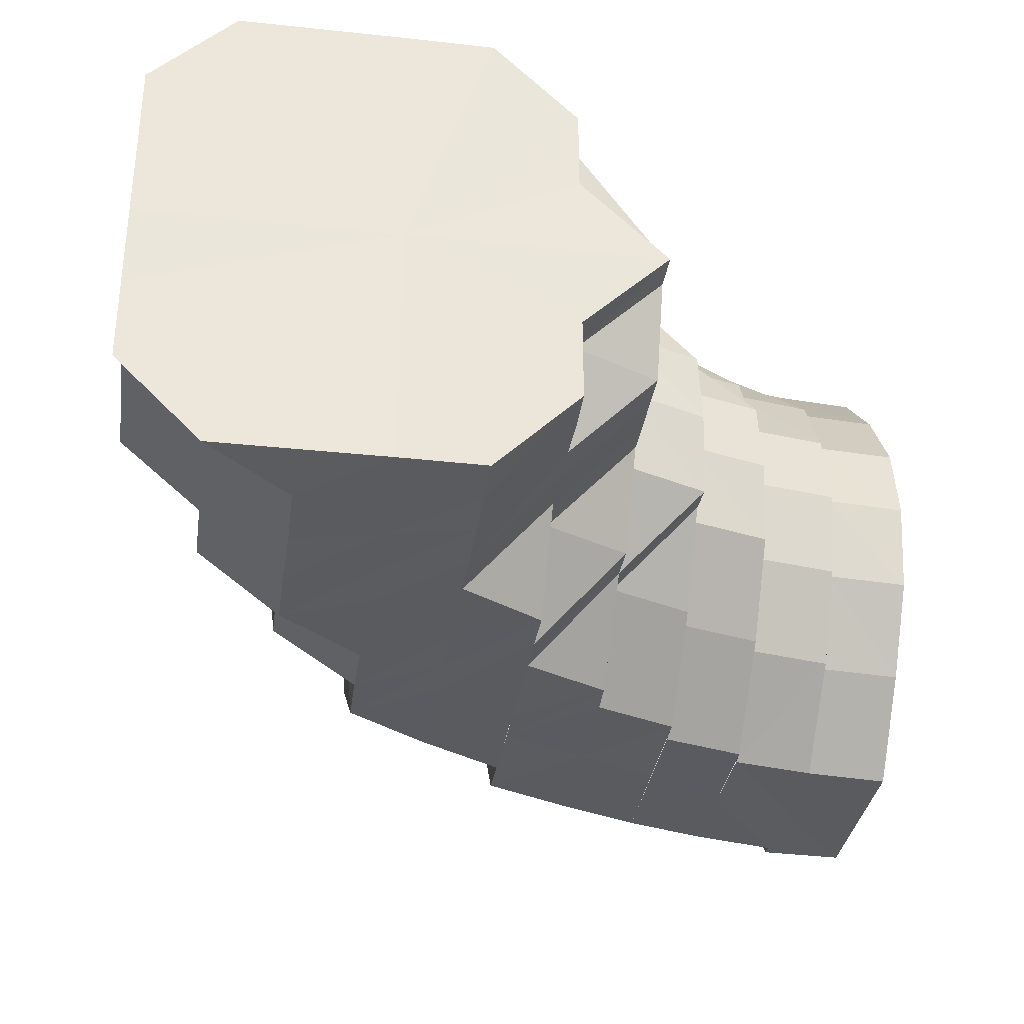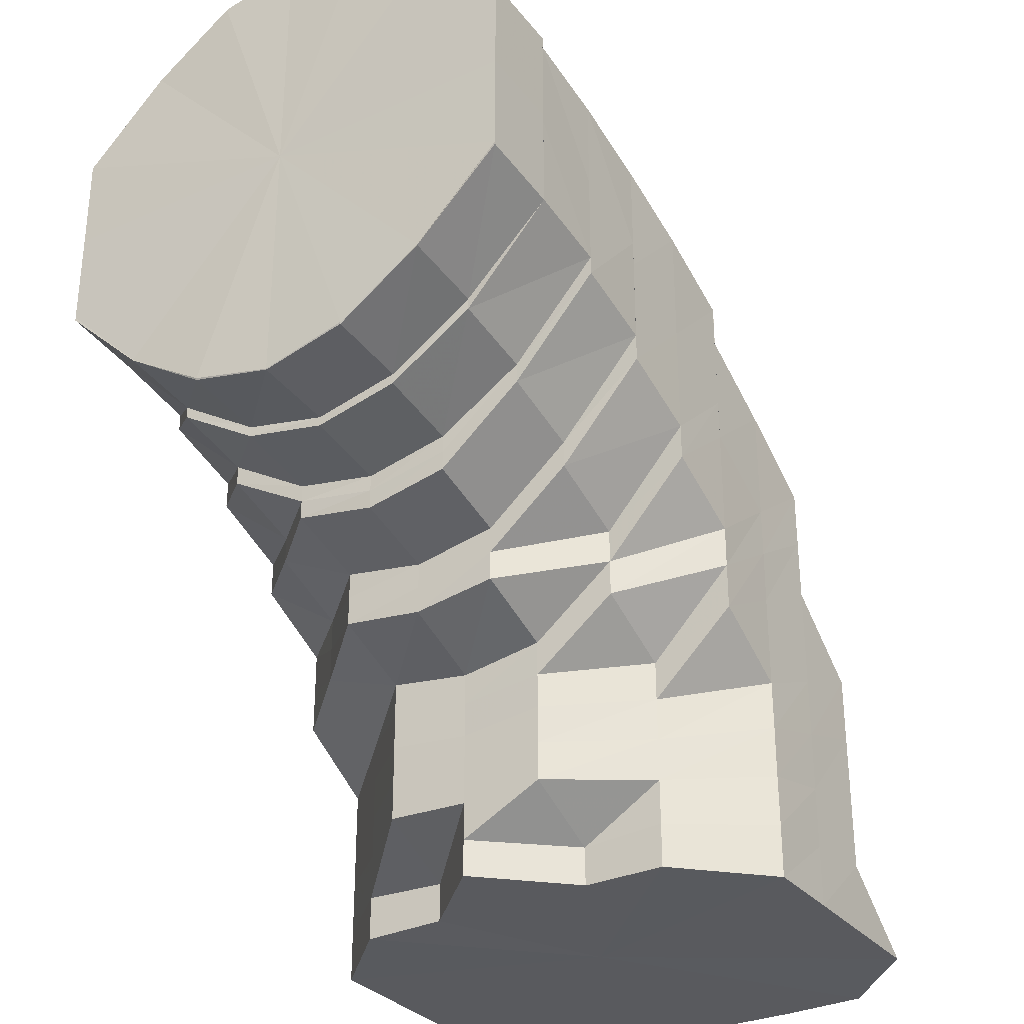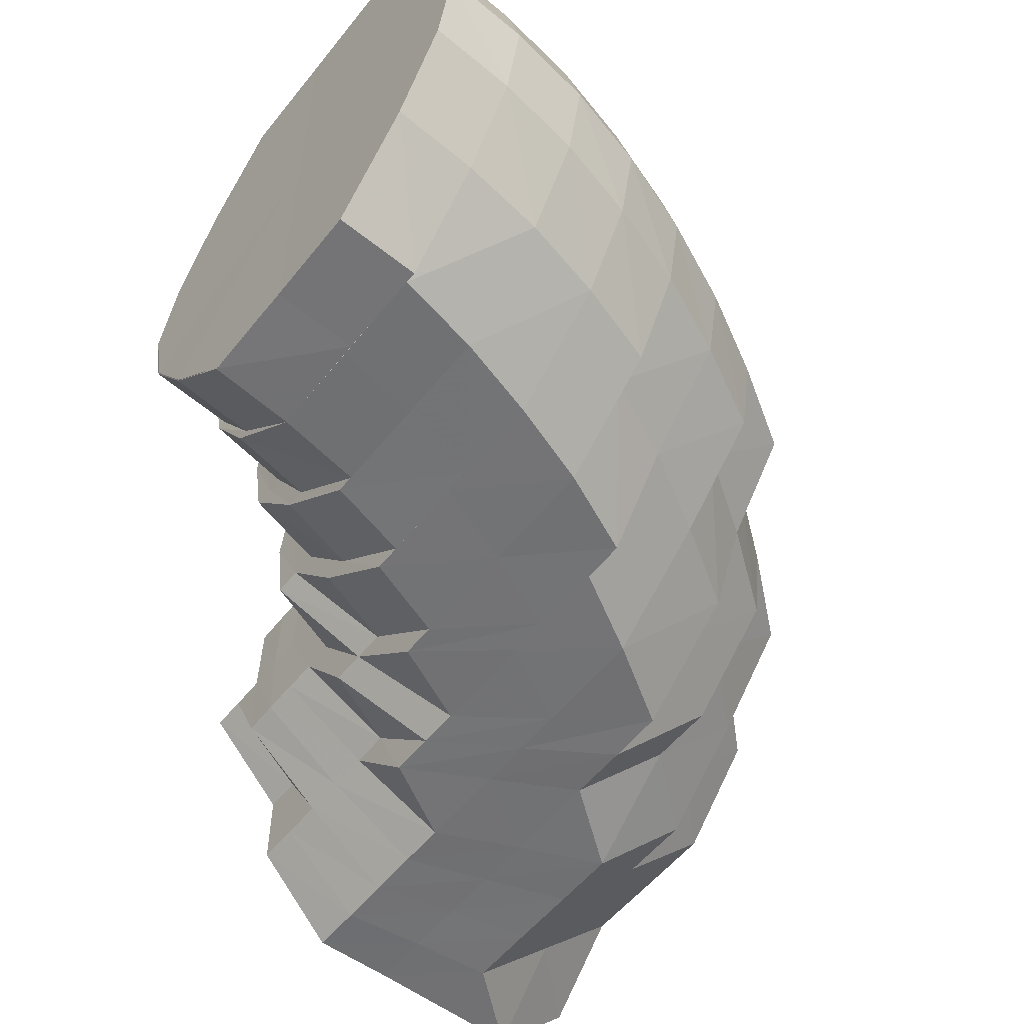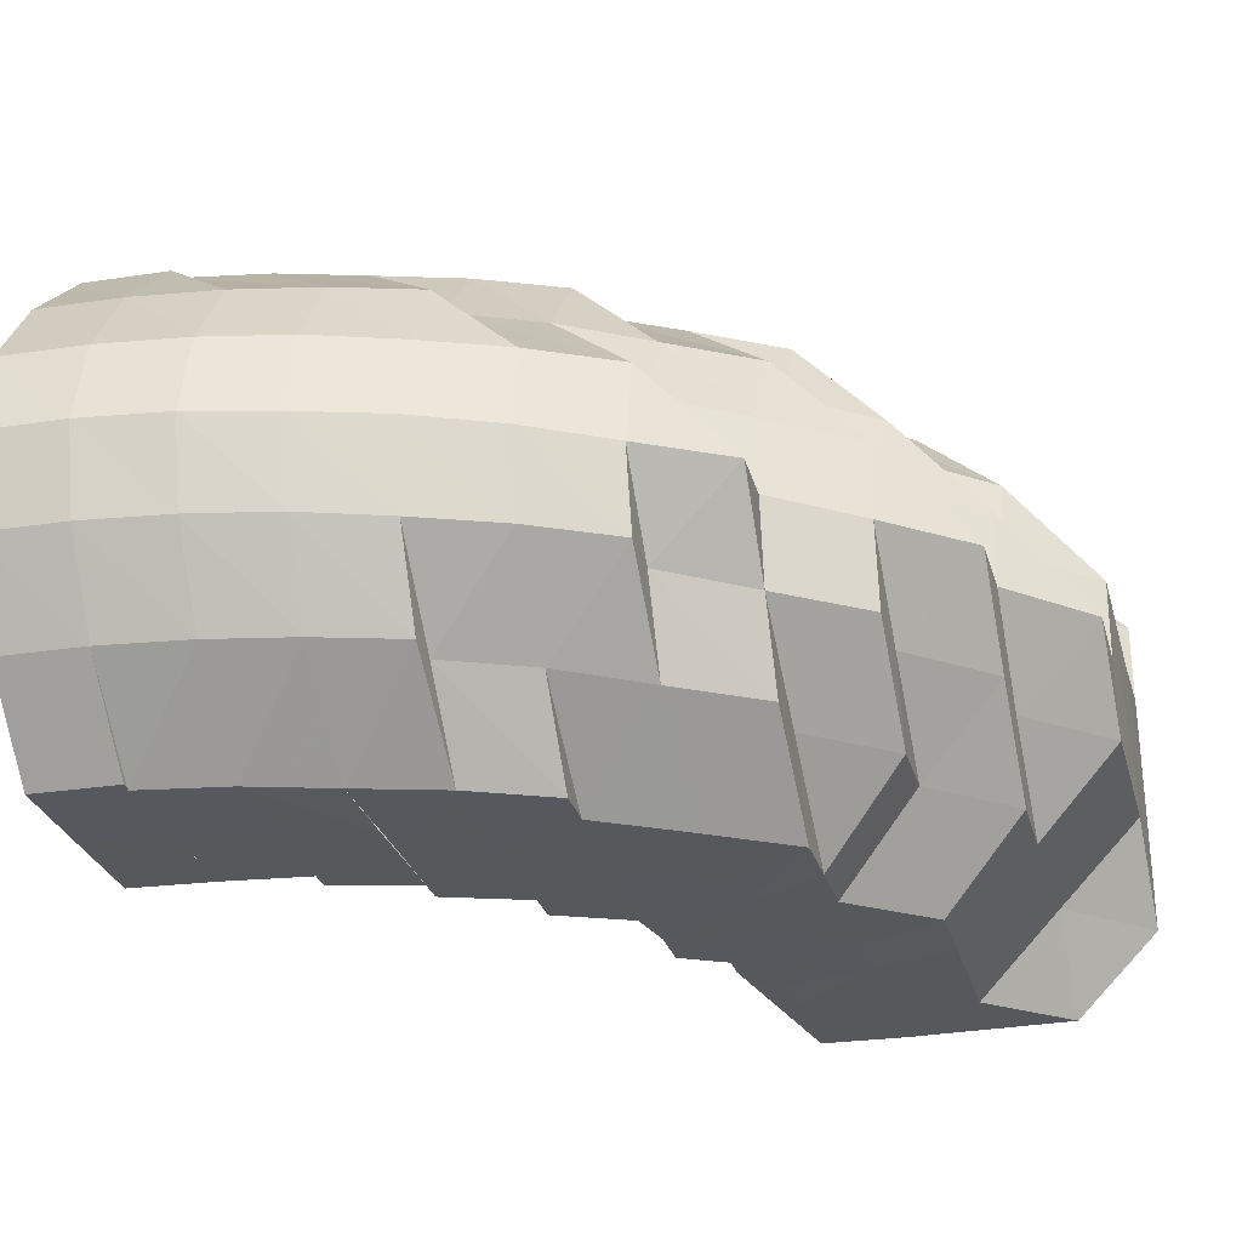
<metadata>
{"format":"obj","ext":"obj","renderer":"f3d","projection":"perspective","resolution":1024,"background":"white","views":[{"elev":-33.5,"azim":171.7,"up":"+Y"},{"elev":-31.5,"azim":-57.3,"up":"+Z"},{"elev":-55.7,"azim":-38.1,"up":"+Y"},{"elev":-28.7,"azim":15.1,"up":"+Y"}]}
</metadata>
<code>
o 27578
v 2248 1889 22.17
v 2248 1889 22.17
v 2248 1889 22.17
v 2248 1889 22.17
v 2248 1889 22.17
v 2248 1889 22.17
v 2248 1889 22.17
v 2248 1889 22.16
v 2248 1889 22.17
v 2248 1889 22.17
v 2248 1889 22.17
v 2248 1889 22.16
v 2248 1889 22.14
v 2248 1889 22.16
v 2248 1889 22.14
v 2248 1889 22.13
v 2248 1889 22.14
v 2248 1889 22.13
v 2248 1889 22.13
v 2248 1889 22.16
v 2248 1889 22.15
v 2248 1889 22.17
v 2248 1889 22.16
v 2248 1889 22.15
v 2248 1889 22.17
v 2248 1889 22.16
v 2248 1889 22.14
v 2248 1889 22.13
v 2248 1889 22.13
v 2248 1889 22.17
v 2248 1889 22.14
v 2248 1889 22.13
v 2248 1889 22.12
v 2248 1889 22.12
v 2248 1889 22.12
v 2248 1889 22.12
v 2248 1889 22.12
v 2248 1889 22.11
v 2248 1889 22.12
v 2248 1889 22.11
v 2248 1889 22.11
v 2248 1889 22.12
v 2248 1889 22.11
v 2248 1889 22.12
v 2248 1889 22.12
v 2248 1889 22.11
v 2248 1889 22.12
v 2248 1889 22.13
v 2248 1889 22.12
v 2248 1889 22.13
v 2248 1889 22.12
v 2248 1889 22.12
v 2248 1889 22.12
v 2248 1889 22.11
v 2248 1889 22.11
v 2248 1889 22.12
v 2248 1889 22.11
v 2248 1889 22.11
v 2248 1889 22.12
v 2248 1889 22.11
v 2248 1889 22.11
v 2248 1889 22.12
v 2248 1889 22.11
v 2248 1889 22.12
v 2248 1889 22.13
v 2248 1889 22.12
v 2248 1889 22.12
v 2248 1889 22.12
v 2248 1889 22.13
v 2248 1889 22.13
v 2248 1889 22.13
v 2248 1889 22.12
v 2248 1889 22.12
v 2248 1889 22.14
v 2248 1889 22.14
v 2248 1889 22.16
v 2248 1889 22.17
v 2248 1889 22.17
v 2248 1889 22.17
v 2248 1889 22.17
v 2248 1889 22.17
v 2248 1889 22.16
v 2248 1889 22.14
v 2248 1889 22.13
v 2248 1889 22.12
v 2248 1889 22.12
v 2248 1889 22.11
v 2248 1889 22.11
v 2248 1889 22.12
v 2248 1889 22.12
v 2248 1889 22.12
v 2248 1889 22.11
v 2248 1889 22.11
v 2248 1889 22.12
v 2248 1889 22.12
v 2248 1889 22.12
v 2248 1889 22.12
v 2248 1889 22.12
v 2248 1889 22.12
v 2248 1889 22.13
v 2248 1889 22.13
v 2248 1889 22.12
v 2248 1889 22.14
v 2248 1889 22.12
v 2248 1889 22.13
v 2248 1889 22.13
v 2248 1889 22.14
v 2248 1889 22.13
v 2248 1889 22.16
v 2248 1889 22.16
v 2248 1889 22.14
v 2248 1889 22.16
v 2248 1889 22.17
v 2248 1889 22.17
v 2248 1889 22.17
v 2248 1889 22.17
v 2248 1889 22.17
v 2248 1889 22.16
v 2248 1889 22.15
v 2248 1889 22.17
v 2248 1889 22.17
v 2248 1889 22.17
v 2248 1889 22.17
v 2248 1889 22.16
v 2248 1889 22.15
v 2248 1889 22.15
v 2248 1889 22.16
v 2248 1889 22.16
v 2248 1889 22.15
v 2248 1889 22.14
v 2248 1889 22.14
v 2248 1889 22.14
v 2248 1889 22.13
v 2248 1889 22.13
v 2248 1889 22.12
v 2248 1889 22.13
v 2248 1889 22.13
v 2248 1889 22.11
v 2248 1889 22.11
v 2248 1889 22.11
v 2248 1889 22.11
v 2248 1889 22.11
v 2248 1889 22.11
v 2248 1889 22.12
v 2248 1889 22.12
v 2248 1889 22.12
v 2248 1889 22.13
v 2248 1889 22.12
v 2248 1889 22.12
v 2248 1889 22.11
v 2248 1889 22.11
v 2248 1889 22.11
v 2248 1889 22.11
v 2248 1889 22.12
v 2248 1889 22.11
v 2248 1889 22.11
v 2248 1889 22.11
v 2248 1889 22.12
v 2248 1889 22.1
v 2248 1889 22.1
v 2248 1889 22.11
v 2248 1889 22.11
v 2248 1889 22.1
v 2248 1889 22.11
v 2248 1889 22.1
v 2248 1889 22.11
v 2248 1889 22.11
v 2248 1889 22.11
v 2248 1889 22.12
v 2248 1889 22.12
v 2248 1889 22.11
v 2248 1889 22.11
v 2248 1889 22.12
v 2248 1889 22.11
v 2248 1889 22.12
v 2248 1889 22.11
v 2248 1889 22.13
v 2249 1889 22.13
v 2248 1889 22.13
v 2248 1889 22.13
v 2248 1889 22.14
v 2248 1889 22.14
v 2248 1889 22.15
v 2248 1889 22.15
v 2249 1889 22.14
v 2249 1889 22.14
v 2248 1889 22.16
v 2248 1889 22.15
v 2249 1889 22.16
v 2249 1889 22.16
v 2249 1889 22.15
v 2249 1889 22.15
v 2249 1889 22.16
v 2249 1889 22.15
v 2249 1889 22.14
v 2249 1889 22.15
v 2249 1889 22.14
v 2249 1889 22.14
v 2249 1889 22.13
v 2249 1889 22.14
v 2249 1889 22.12
v 2249 1889 22.12
v 2249 1889 22.12
v 2249 1889 22.11
v 2249 1889 22.12
v 2249 1889 22.13
v 2249 1889 22.12
v 2249 1889 22.13
v 2249 1889 22.13
v 2249 1889 22.14
v 2249 1889 22.13
v 2249 1889 22.12
v 2249 1889 22.12
v 2249 1889 22.11
v 2249 1889 22.11
v 2249 1889 22.11
v 2249 1889 22.11
v 2249 1889 22.11
v 2249 1889 22.11
v 2249 1889 22.1
v 2249 1889 22.1
v 2249 1889 22.1
v 2248 1889 22.1
v 2248 1889 22.1
v 2248 1889 22.1
v 2249 1889 22.1
v 2248 1889 22.1
v 2248 1889 22.1
v 2249 1889 22.09
v 2249 1889 22.1
v 2249 1889 22.09
v 2248 1889 22.09
v 2248 1889 22.09
v 2249 1889 22.09
v 2248 1889 22.1
v 2248 1889 22.09
v 2248 1889 22.09
v 2248 1889 22.11
v 2248 1889 22.11
v 2248 1889 22.12
v 2248 1889 22.1
v 2248 1889 22.1
v 2248 1889 22.11
v 2248 1889 22.09
v 2248 1889 22.1
v 2249 1889 22.11
v 2249 1889 22.12
v 2249 1889 22.13
v 2248 1889 22.12
v 2248 1889 22.11
v 2249 1889 22.1
v 2249 1889 22.12
v 2249 1889 22.09
v 2249 1889 22.11
v 2249 1889 22.1
v 2249 1889 22.1
v 2249 1889 22.12
v 2249 1889 22.12
v 2249 1889 22.1
v 2249 1889 22.1
v 2249 1889 22.12
v 2249 1889 22.13
v 2249 1889 22.14
v 2249 1889 22.14
v 2249 1889 22.14
v 2249 1889 22.13
v 2249 1889 22.15
v 2249 1889 22.12
v 2249 1889 22.12
v 2249 1889 22.14
v 2249 1889 22.15
v 2249 1889 22.14
v 2249 1889 22.15
v 2249 1889 22.13
v 2249 1889 22.16
v 2248 1889 22.15
v 2248 1889 22.15
v 2248 1889 22.14
v 2248 1889 22.13
v 2248 1889 22.16
v 2248 1889 22.17
v 2248 1889 22.17
v 2248 1889 22.16
v 2248 1889 22.15
v 2248 1889 22.17
v 2249 1889 22.12
v 2249 1889 22.12
v 2249 1889 22.13
v 2249 1889 22.12
v 2249 1889 22.11
v 2249 1889 22.11
v 2249 1889 22.1
v 2249 1889 22.1
v 2249 1889 22.11
v 2249 1889 22.11
v 2249 1889 22.1
v 2249 1889 22.1
v 2249 1889 22.1
v 2249 1889 22.09
v 2249 1889 22.09
v 2249 1889 22.09
v 2249 1889 22.09
v 2249 1889 22.09
v 2249 1889 22.08
v 2248 1889 22.09
v 2248 1889 22.08
v 2248 1889 22.09
v 2248 1889 22.08
v 2248 1889 22.08
v 2249 1889 22.08
v 2248 1889 22.08
v 2249 1889 22.09
v 2249 1889 22.08
v 2249 1889 22.08
v 2249 1889 22.09
v 2249 1889 22.08
v 2249 1889 22.09
v 2249 1889 22.09
v 2249 1889 22.1
v 2249 1889 22.09
v 2249 1889 22.1
v 2249 1889 22.09
v 2249 1889 22.1
v 2249 1889 22.09
v 2249 1889 22.1
v 2249 1889 22.09
v 2249 1889 22.09
v 2249 1889 22.09
v 2249 1889 22.08
v 2249 1889 22.08
v 2249 1889 22.08
v 2249 1889 22.08
v 2249 1889 22.07
v 2249 1889 22.07
v 2249 1889 22.07
v 2249 1889 22.07
v 2249 1889 22.08
v 2249 1889 22.07
v 2249 1889 22.07
v 2249 1889 22.07
v 2249 1889 22.08
v 2249 1889 22.07
v 2249 1889 22.07
v 2249 1889 22.07
v 2249 1889 22.07
v 2249 1889 22.08
v 2249 1889 22.07
v 2249 1889 22.07
v 2249 1889 22.08
v 2249 1889 22.07
v 2249 1889 22.07
v 2249 1889 22.08
v 2249 1889 22.07
v 2249 1889 22.08
v 2249 1889 22.07
v 2249 1889 22.07
v 2249 1889 22.07
v 2249 1889 22.07
v 2249 1889 22.07
v 2249 1889 22.07
v 2249 1889 22.07
v 2249 1889 22.07
v 2249 1889 22.07
v 2249 1889 22.07
v 2249 1889 22.07
v 2248 1889 22.07
v 2248 1889 22.07
v 2248 1889 22.07
v 2249 1889 22.07
v 2249 1889 22.07
v 2249 1889 22.07
v 2248 1889 22.07
v 2249 1889 22.07
v 2249 1889 22.07
v 2249 1889 22.07
v 2249 1889 22.07
v 2249 1889 22.07
v 2249 1889 22.08
v 2249 1889 22.08
v 2248 1889 22.08
v 2248 1889 22.07
v 2248 1889 22.08
v 2249 1889 22.07
f 1 2 3
f 3 4 5
f 2 4 6
f 5 7 8
f 4 7 9
f 2 10 4
f 4 11 7
f 10 11 4
f 8 12 13
f 7 12 14
f 13 15 16
f 12 15 17
f 15 18 19
f 7 20 12
f 11 20 7
f 20 21 12
f 11 22 20
f 20 23 21
f 22 23 20
f 23 24 21
f 25 22 11
f 10 25 11
f 22 26 23
f 21 24 27
f 15 27 28
f 27 29 28
f 25 30 22
f 30 26 22
f 24 31 27
f 27 31 29
f 32 29 33
f 33 34 35
f 29 34 36
f 35 37 38
f 39 40 37
f 38 41 42
f 40 43 41
f 42 44 45
f 43 46 44
f 45 47 48
f 46 49 47
f 29 50 34
f 50 51 34
f 31 50 29
f 52 51 53
f 53 54 55
f 56 57 54
f 55 58 59
f 57 60 58
f 59 61 62
f 60 63 61
f 62 64 65
f 63 66 67
f 67 68 69
f 70 71 72
f 71 73 72
f 74 70 75
f 76 74 75
f 77 76 75
f 78 77 75
f 79 78 75
f 80 79 75
f 81 80 75
f 82 81 75
f 83 82 75
f 84 72 75
f 72 36 85
f 72 85 75
f 73 86 85
f 86 87 88
f 85 88 75
f 85 89 88
f 90 91 89
f 91 92 93
f 88 93 94
f 88 94 75
f 87 95 94
f 92 96 97
f 94 97 98
f 94 98 75
f 95 99 98
f 98 100 75
f 99 101 100
f 98 102 100
f 100 103 75
f 96 104 102
f 104 105 106
f 106 107 103
f 106 108 107
f 107 109 110
f 111 107 112
f 112 109 113
f 113 114 115
f 115 116 1
f 114 116 117
f 114 118 116
f 119 118 120
f 116 2 121
f 116 122 2
f 118 122 116
f 122 10 2
f 122 123 10
f 123 25 10
f 118 124 122
f 124 123 122
f 125 124 118
f 126 125 118
f 124 127 123
f 123 128 25
f 127 128 123
f 128 30 25
f 129 127 124
f 125 129 124
f 130 125 126
f 131 130 126
f 132 129 125
f 130 132 125
f 133 130 131
f 108 133 131
f 134 132 130
f 135 133 136
f 134 137 132
f 138 139 135
f 140 141 138
f 142 143 140
f 144 145 142
f 146 134 147
f 148 137 134
f 149 148 134
f 150 148 149
f 151 150 146
f 148 152 137
f 150 153 148
f 153 152 148
f 152 154 137
f 155 153 150
f 152 156 154
f 153 157 152
f 157 156 152
f 156 158 154
f 159 157 153
f 155 159 153
f 157 160 156
f 161 155 150
f 161 150 139
f 162 161 151
f 159 163 157
f 163 160 157
f 164 159 155
f 165 163 159
f 164 165 159
f 166 155 161
f 166 164 155
f 167 166 161
f 167 161 141
f 168 167 162
f 169 170 168
f 170 167 143
f 171 166 167
f 170 171 167
f 171 172 166
f 172 164 166
f 173 171 170
f 172 174 164
f 174 165 164
f 175 172 171
f 173 175 171
f 176 174 172
f 175 176 172
f 177 173 170
f 177 170 145
f 178 175 173
f 179 177 145
f 179 145 51
f 50 179 51
f 180 173 177
f 180 178 173
f 181 177 179
f 181 180 177
f 182 179 50
f 182 181 179
f 31 182 50
f 183 182 31
f 24 183 31
f 184 181 182
f 183 184 182
f 185 180 181
f 184 185 181
f 185 186 180
f 186 178 180
f 187 183 24
f 23 187 24
f 26 187 23
f 187 188 183
f 188 184 183
f 26 189 187
f 189 188 187
f 190 189 26
f 30 190 26
f 189 191 188
f 188 192 184
f 191 192 188
f 192 185 184
f 193 191 189
f 190 193 189
f 191 194 192
f 192 195 185
f 194 195 192
f 195 186 185
f 196 194 191
f 193 196 191
f 194 197 195
f 195 198 186
f 197 198 195
f 198 199 186
f 186 199 178
f 196 200 194
f 200 197 194
f 199 201 178
f 178 201 175
f 201 176 175
f 199 202 201
f 201 203 176
f 202 203 201
f 203 204 176
f 176 204 174
f 202 205 203
f 206 202 199
f 198 206 199
f 206 207 202
f 207 205 202
f 208 206 198
f 197 208 198
f 209 207 206
f 208 209 206
f 210 208 197
f 200 210 197
f 211 209 208
f 210 211 208
f 209 212 207
f 211 213 209
f 213 212 209
f 212 214 207
f 207 214 205
f 213 215 212
f 212 216 214
f 215 216 212
f 214 217 205
f 216 218 214
f 214 218 217
f 205 217 219
f 205 219 203
f 203 219 204
f 217 220 219
f 219 221 204
f 219 220 221
f 217 222 220
f 218 222 217
f 204 221 223
f 204 223 174
f 174 223 165
f 223 224 165
f 165 224 163
f 221 225 223
f 223 225 224
f 221 226 225
f 220 226 221
f 224 227 163
f 163 227 160
f 225 228 224
f 224 228 227
f 226 229 225
f 225 229 228
f 220 230 226
f 222 230 220
f 226 231 229
f 230 231 226
f 229 232 228
f 228 233 227
f 228 232 233
f 229 234 232
f 231 234 229
f 227 233 235
f 227 235 160
f 232 236 233
f 234 237 232
f 232 237 236
f 160 235 238
f 160 238 156
f 156 238 158
f 238 239 240
f 233 241 235
f 233 236 241
f 235 242 238
f 235 241 242
f 238 242 243
f 236 244 241
f 241 245 242
f 241 244 245
f 242 246 243
f 242 245 246
f 243 246 247
f 243 247 248
f 249 250 248
f 245 251 246
f 246 252 247
f 246 251 252
f 245 253 251
f 244 253 245
f 251 254 252
f 253 255 256
f 254 257 258
f 259 260 254
f 252 254 261
f 247 252 262
f 252 261 262
f 247 262 263
f 262 261 264
f 263 262 265
f 262 264 265
f 261 266 264
f 263 265 267
f 268 269 266
f 270 263 267
f 265 264 271
f 264 266 272
f 264 272 271
f 265 271 273
f 267 265 273
f 271 272 196
f 271 196 193
f 273 271 193
f 272 200 196
f 273 193 190
f 272 274 200
f 266 274 272
f 274 210 200
f 275 273 190
f 267 273 275
f 275 190 30
f 128 275 30
f 276 267 275
f 276 275 128
f 270 267 276
f 127 276 128
f 277 276 127
f 277 270 276
f 129 277 127
f 278 277 129
f 279 270 277
f 278 279 277
f 279 248 270
f 154 279 278
f 158 248 279
f 154 158 279
f 280 281 282
f 283 284 285
f 286 287 266
f 266 287 274
f 287 288 274
f 274 288 210
f 288 211 210
f 288 289 211
f 289 213 211
f 287 290 288
f 290 289 288
f 286 291 287
f 291 290 287
f 292 291 286
f 254 292 286
f 293 292 254
f 289 294 213
f 294 215 213
f 290 295 289
f 295 294 289
f 296 295 290
f 291 296 290
f 295 297 294
f 292 298 291
f 298 296 291
f 296 299 295
f 299 297 295
f 298 300 296
f 300 299 296
f 301 298 292
f 293 301 292
f 302 300 298
f 301 302 298
f 303 301 293
f 253 303 293
f 304 302 301
f 303 304 301
f 305 303 253
f 244 305 253
f 306 304 303
f 305 306 303
f 307 305 244
f 236 307 244
f 237 307 236
f 307 308 305
f 308 306 305
f 237 309 307
f 309 308 307
f 310 309 237
f 234 310 237
f 309 311 308
f 312 310 234
f 231 312 234
f 310 313 309
f 313 311 309
f 312 314 310
f 314 313 310
f 315 312 231
f 230 315 231
f 316 314 312
f 315 316 312
f 317 315 230
f 222 317 230
f 318 316 315
f 317 318 315
f 319 317 222
f 218 319 222
f 320 318 317
f 319 320 317
f 321 319 218
f 216 321 218
f 322 320 319
f 321 322 319
f 323 321 216
f 215 323 216
f 324 322 321
f 323 324 321
f 325 323 215
f 294 325 215
f 297 325 294
f 325 326 323
f 326 324 323
f 297 327 325
f 327 326 325
f 328 327 297
f 299 328 297
f 327 329 326
f 330 328 299
f 300 330 299
f 328 331 327
f 331 329 327
f 330 332 328
f 332 331 328
f 332 333 331
f 331 334 329
f 334 335 329
f 334 335 336
f 329 335 337
f 329 337 326
f 326 337 324
f 338 339 331
f 338 339 336
f 340 338 332
f 340 338 336
f 337 341 324
f 337 342 341
f 324 341 322
f 343 344 337
f 343 344 336
f 344 345 341
f 344 345 336
f 341 346 322
f 341 347 346
f 322 346 320
f 345 348 346
f 345 348 336
f 346 349 320
f 320 349 318
f 346 350 349
f 350 351 349
f 350 351 336
f 349 352 318
f 349 351 352
f 318 352 316
f 351 353 352
f 351 353 336
f 352 353 354
f 352 354 316
f 316 354 314
f 354 355 314
f 354 356 355
f 314 355 313
f 357 358 354
f 357 358 336
f 358 359 355
f 358 359 336
f 355 360 313
f 355 361 360
f 313 360 311
f 359 362 360
f 359 362 336
f 360 363 311
f 360 364 363
f 362 365 363
f 362 365 336
f 365 366 367
f 365 368 336
f 368 369 336
f 369 370 336
f 370 340 336
f 368 369 371
f 372 368 371
f 369 370 373
f 370 340 374
f 371 375 373
f 373 376 374
f 374 377 332
f 374 332 330
f 378 374 330
f 373 374 378
f 378 330 300
f 302 378 300
f 379 373 378
f 379 378 302
f 371 373 379
f 304 379 302
f 380 371 379
f 380 379 304
f 381 371 380
f 306 380 304
f 382 380 306
f 382 381 380
f 308 382 306
f 311 382 308
f 311 363 382
f 363 381 382
f 363 383 381

</code>
